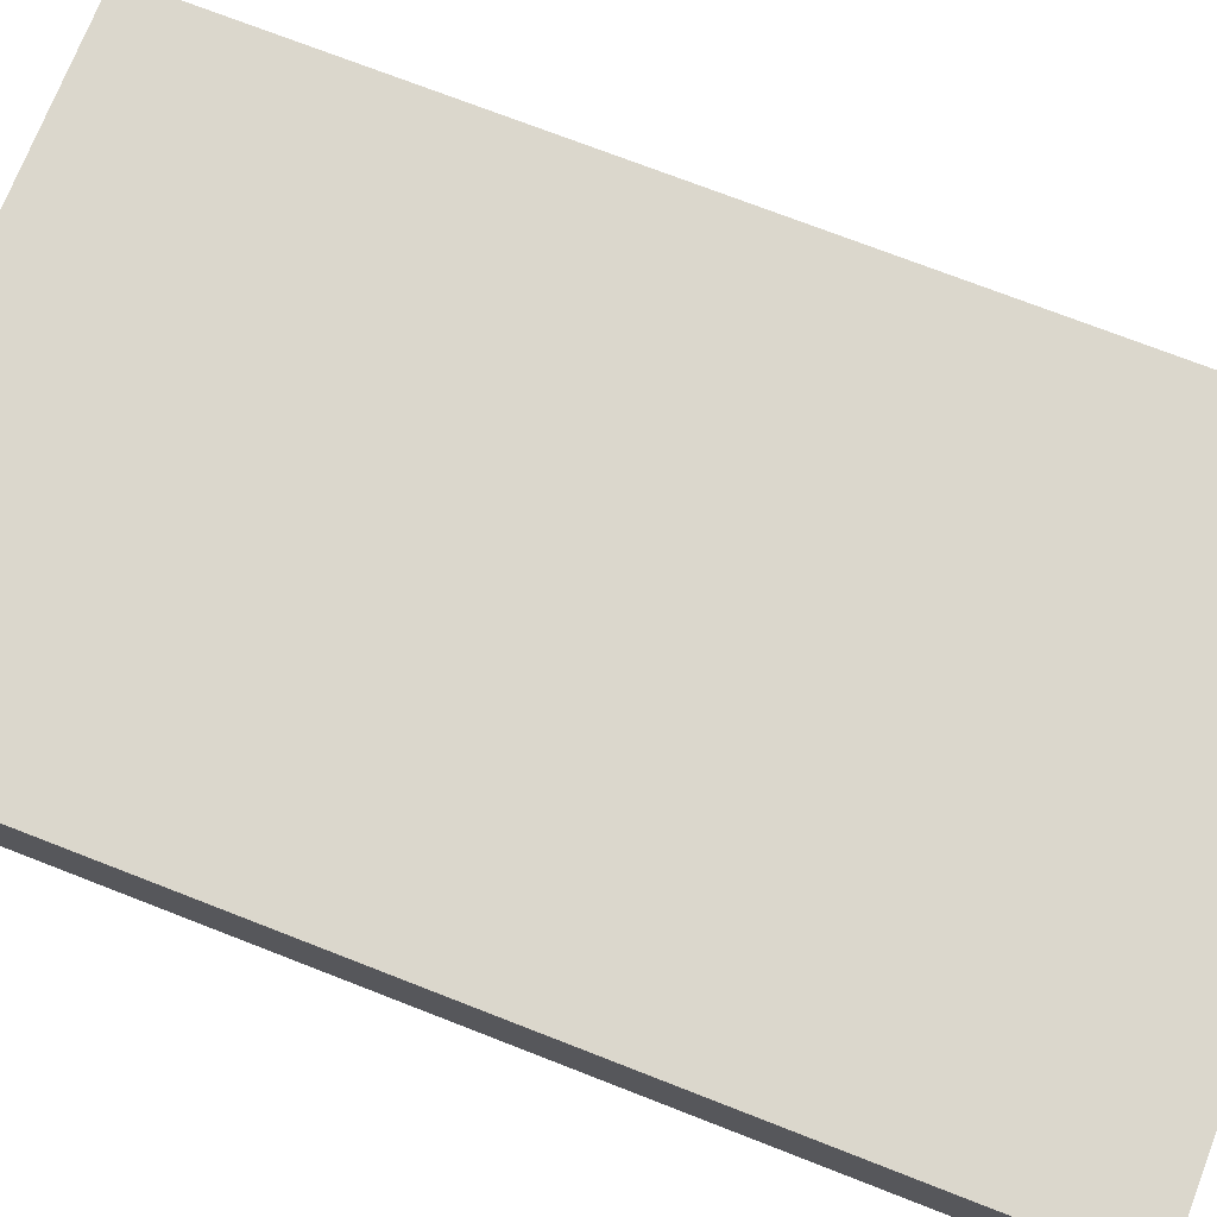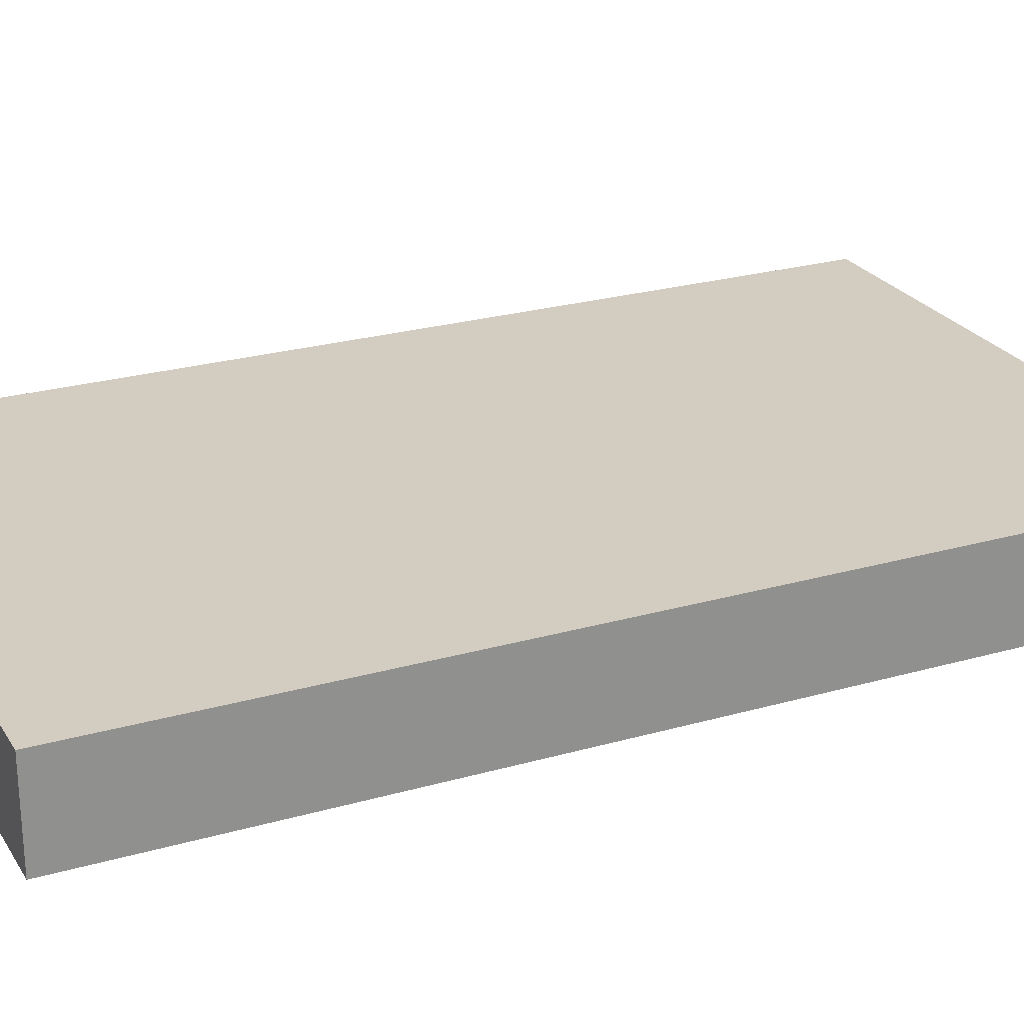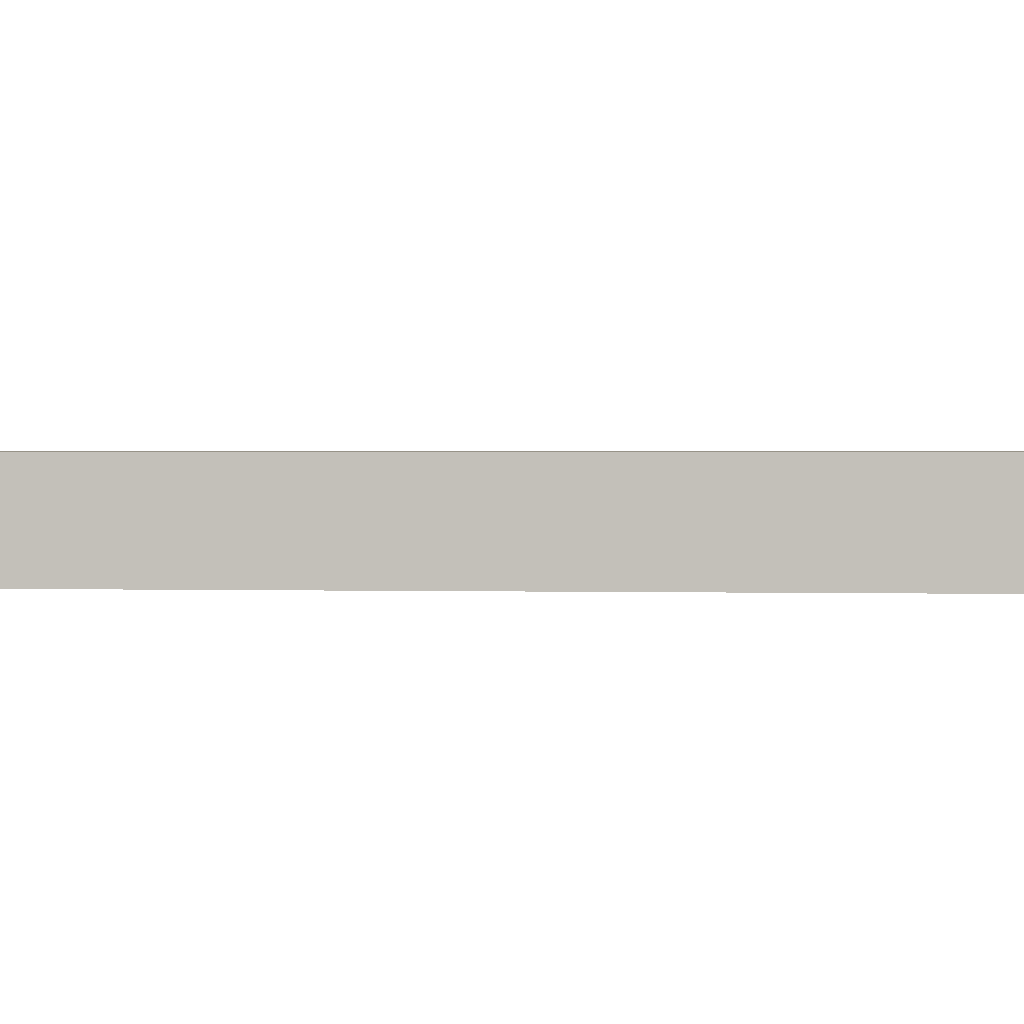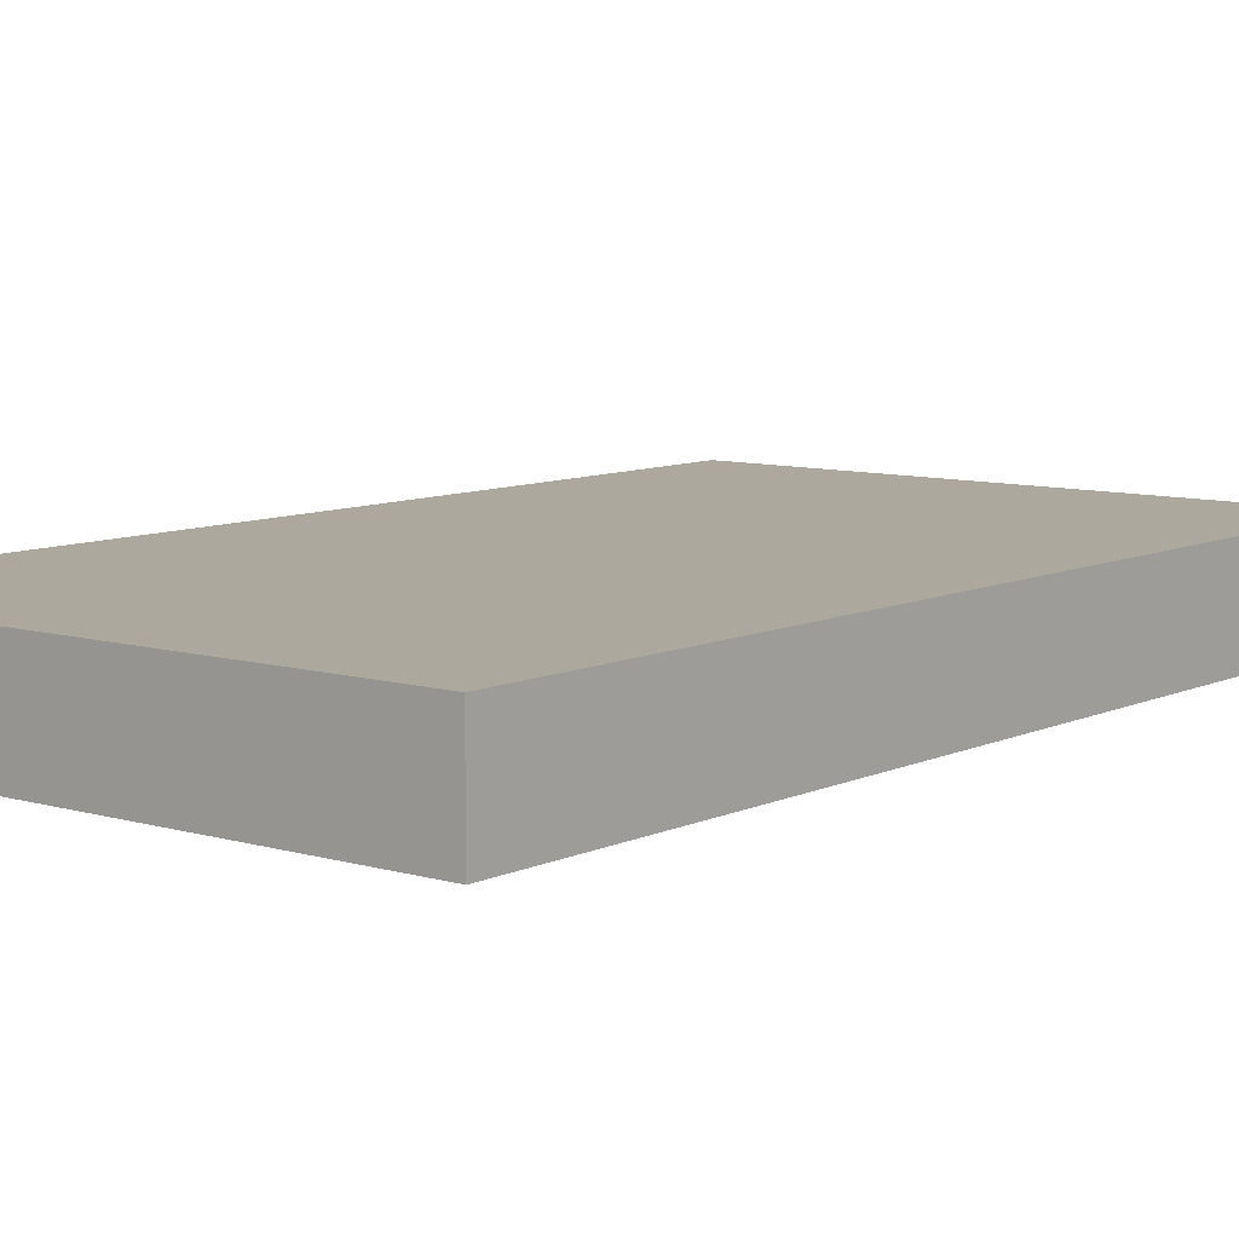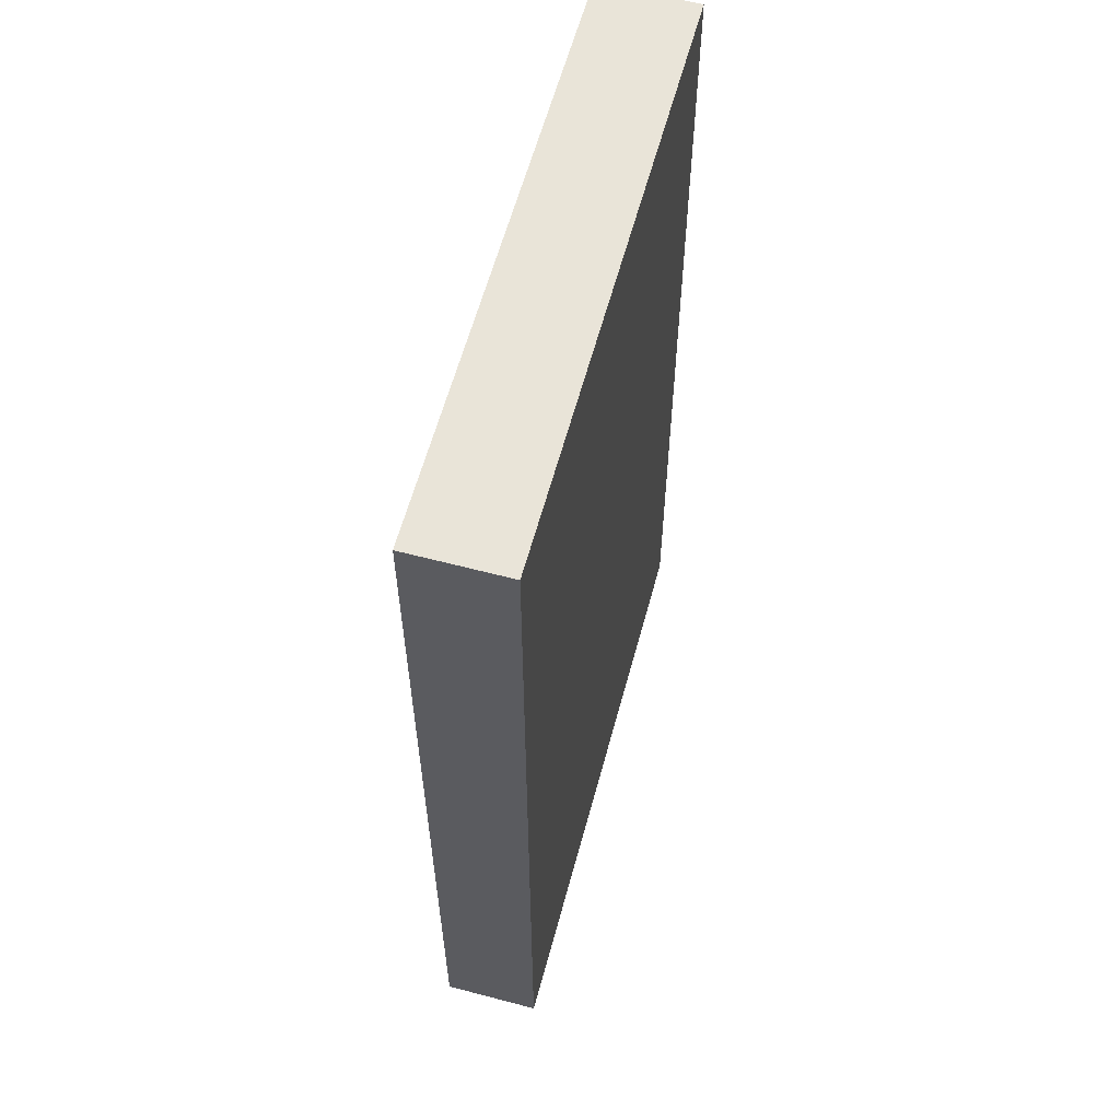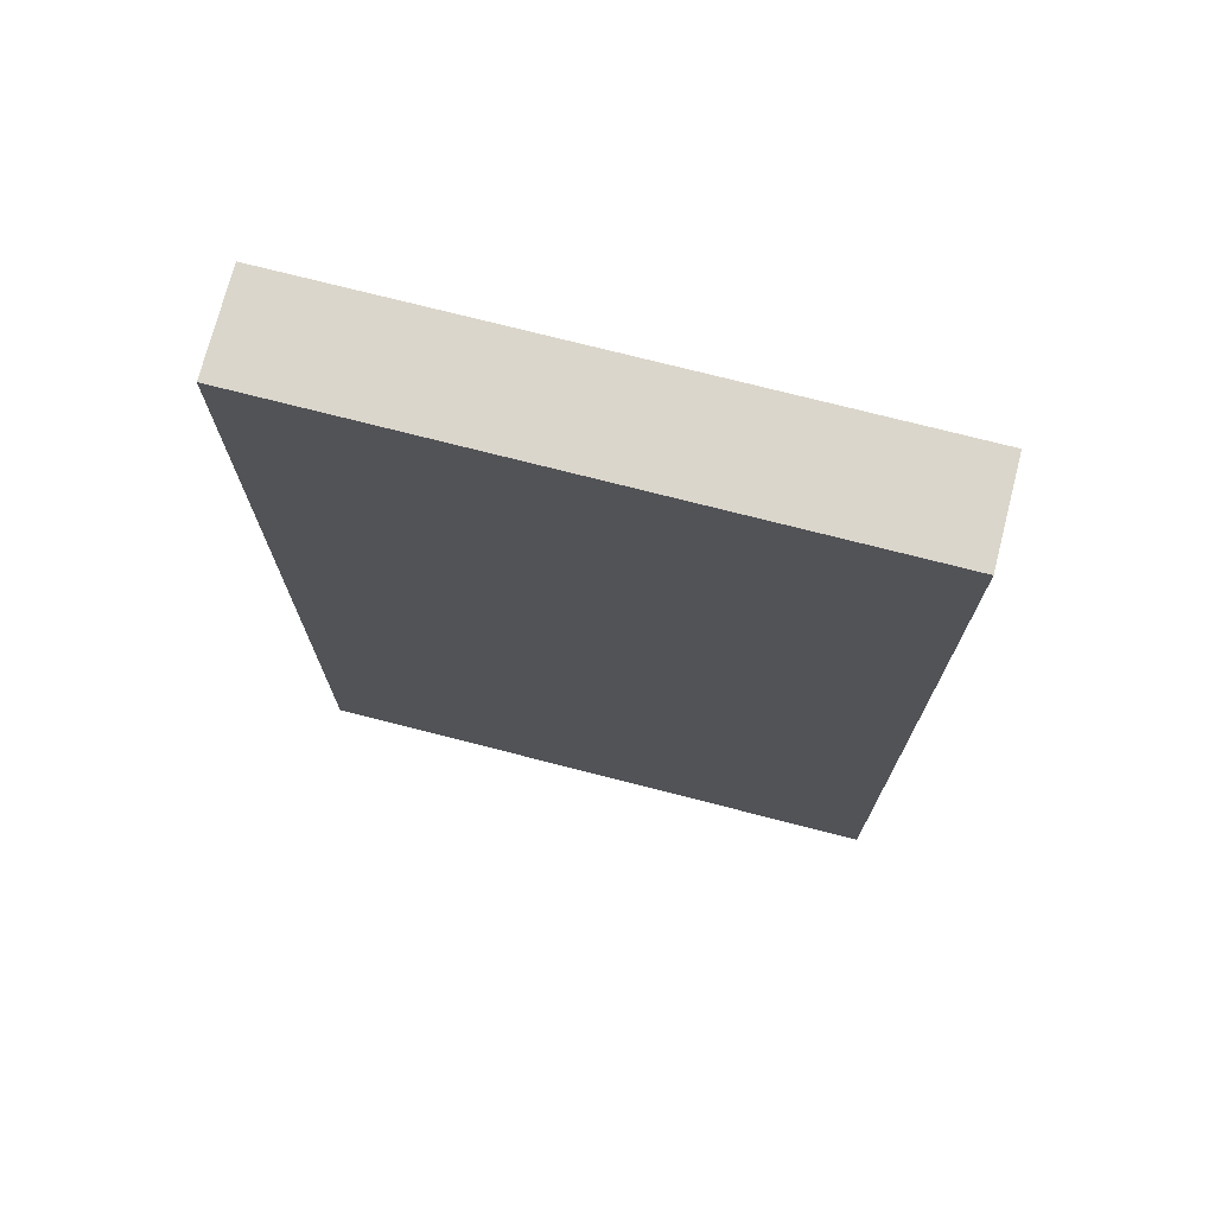
<metadata>
{"format":"obj","ext":"obj","renderer":"f3d","projection":"perspective","resolution":1024,"background":"white","views":[{"elev":73.1,"azim":-68.7,"up":"+Z"},{"elev":24.7,"azim":65.0,"up":"+Z"},{"elev":1.3,"azim":-84.5,"up":"+Z"},{"elev":8.6,"azim":-141.3,"up":"+Z"},{"elev":60.3,"azim":105.1,"up":"+Y"},{"elev":73.6,"azim":-165.6,"up":"+Y"}]}
</metadata>
<code>
v 616 -1568 24
v 664 -1568 16
v 616 -1568 16
v 664 -1568 24
v 664 -1648 24
v 616 -1648 16
v 664 -1648 16
v 616 -1648 24
f 1 2 3
f 1 4 2
f 5 6 7
f 5 8 6
f 8 3 6
f 8 1 3
f 4 7 2
f 4 5 7
f 3 7 6
f 3 2 7
f 8 4 1
f 8 5 4

</code>
